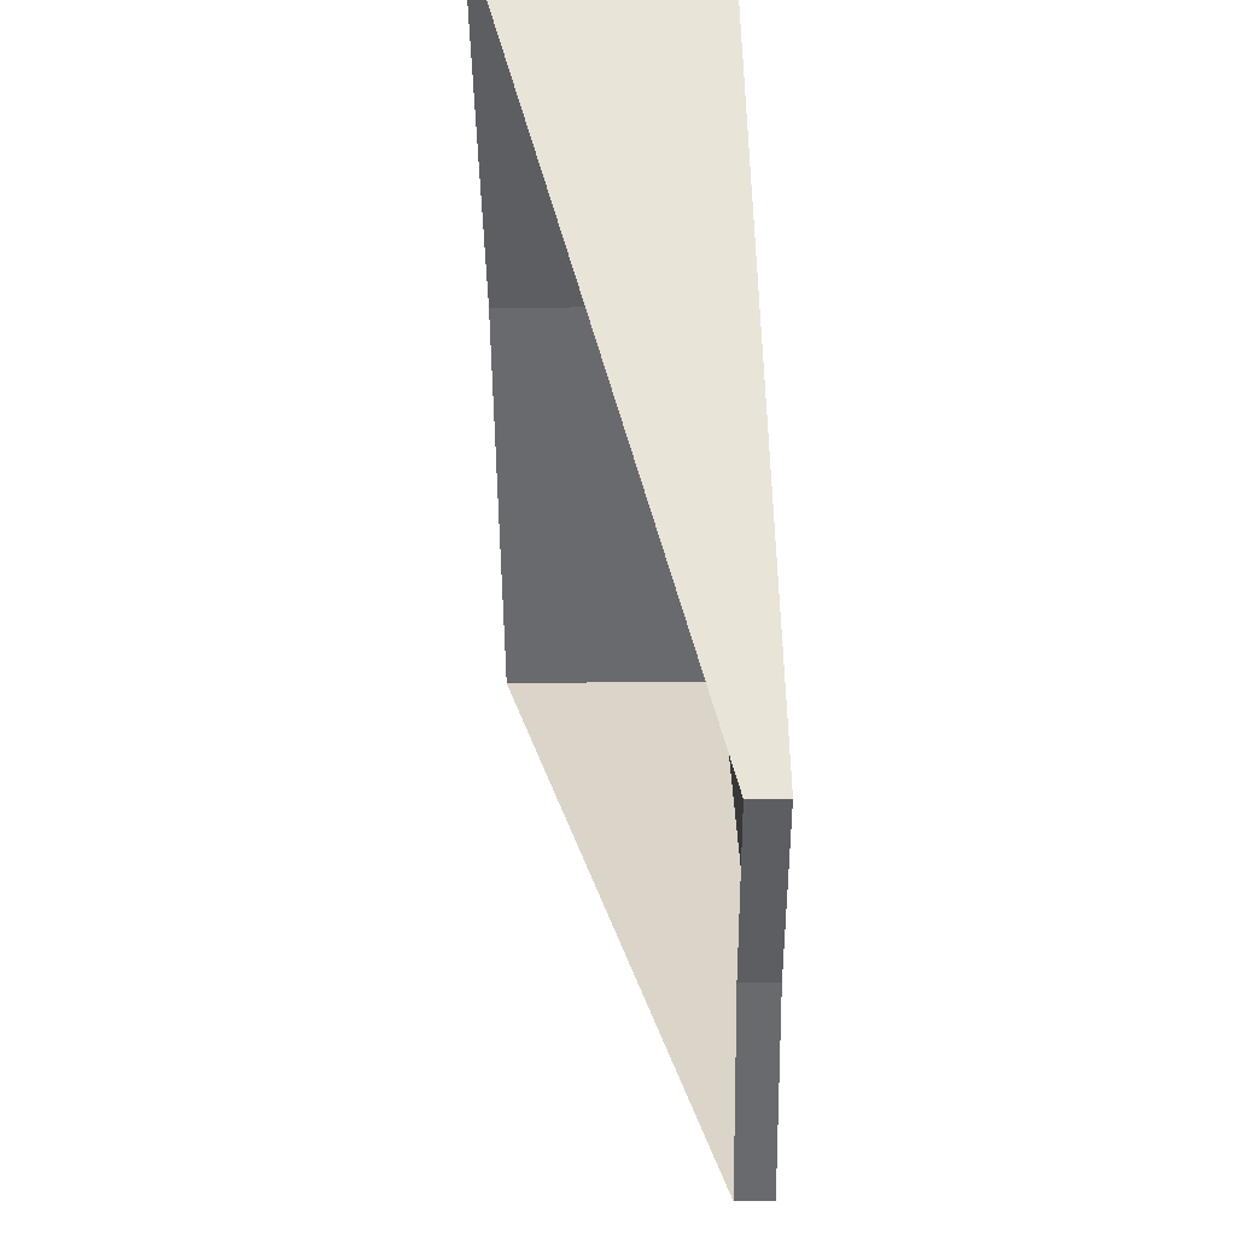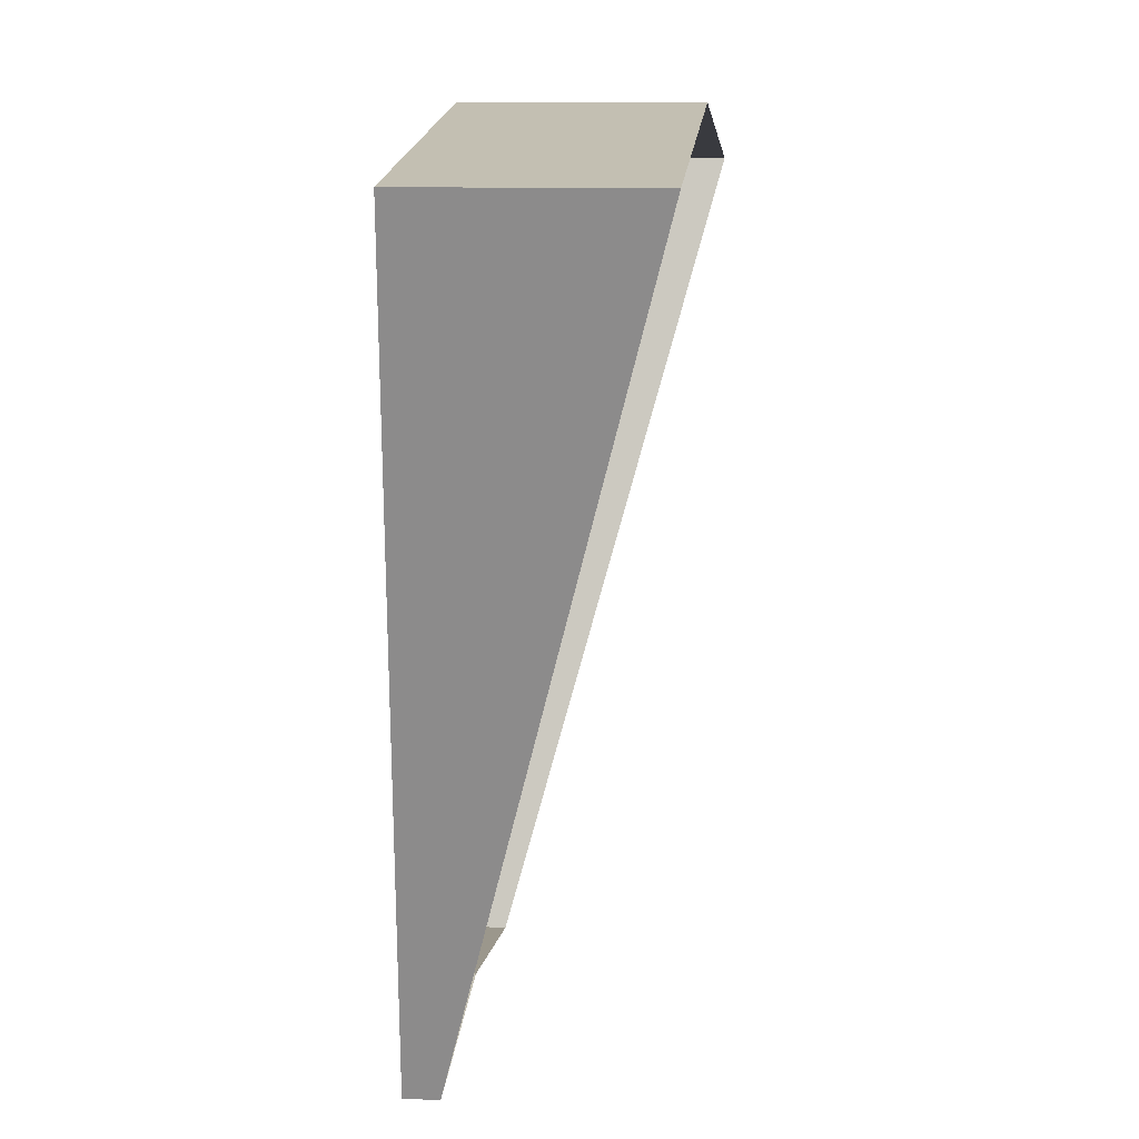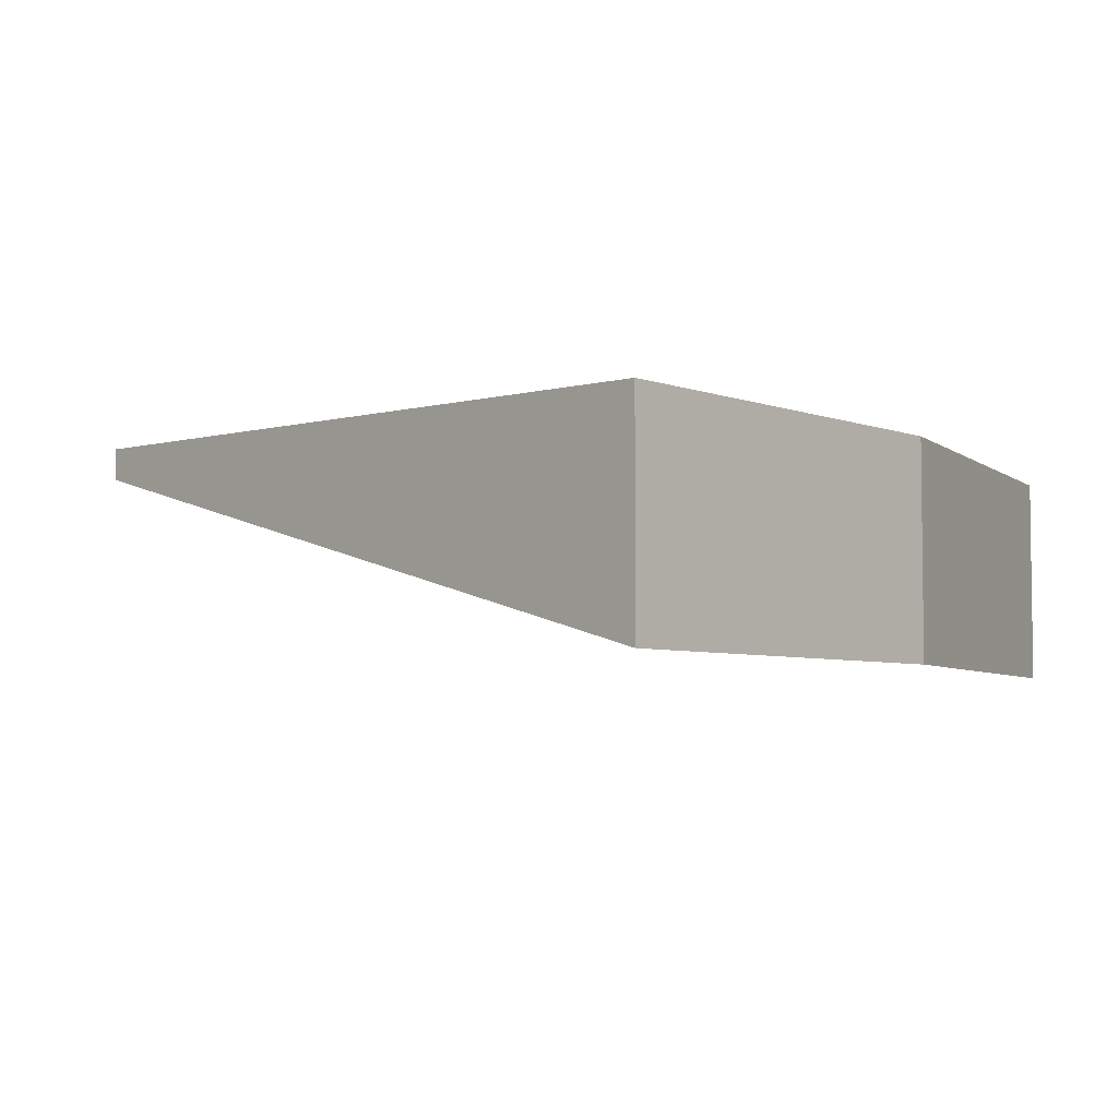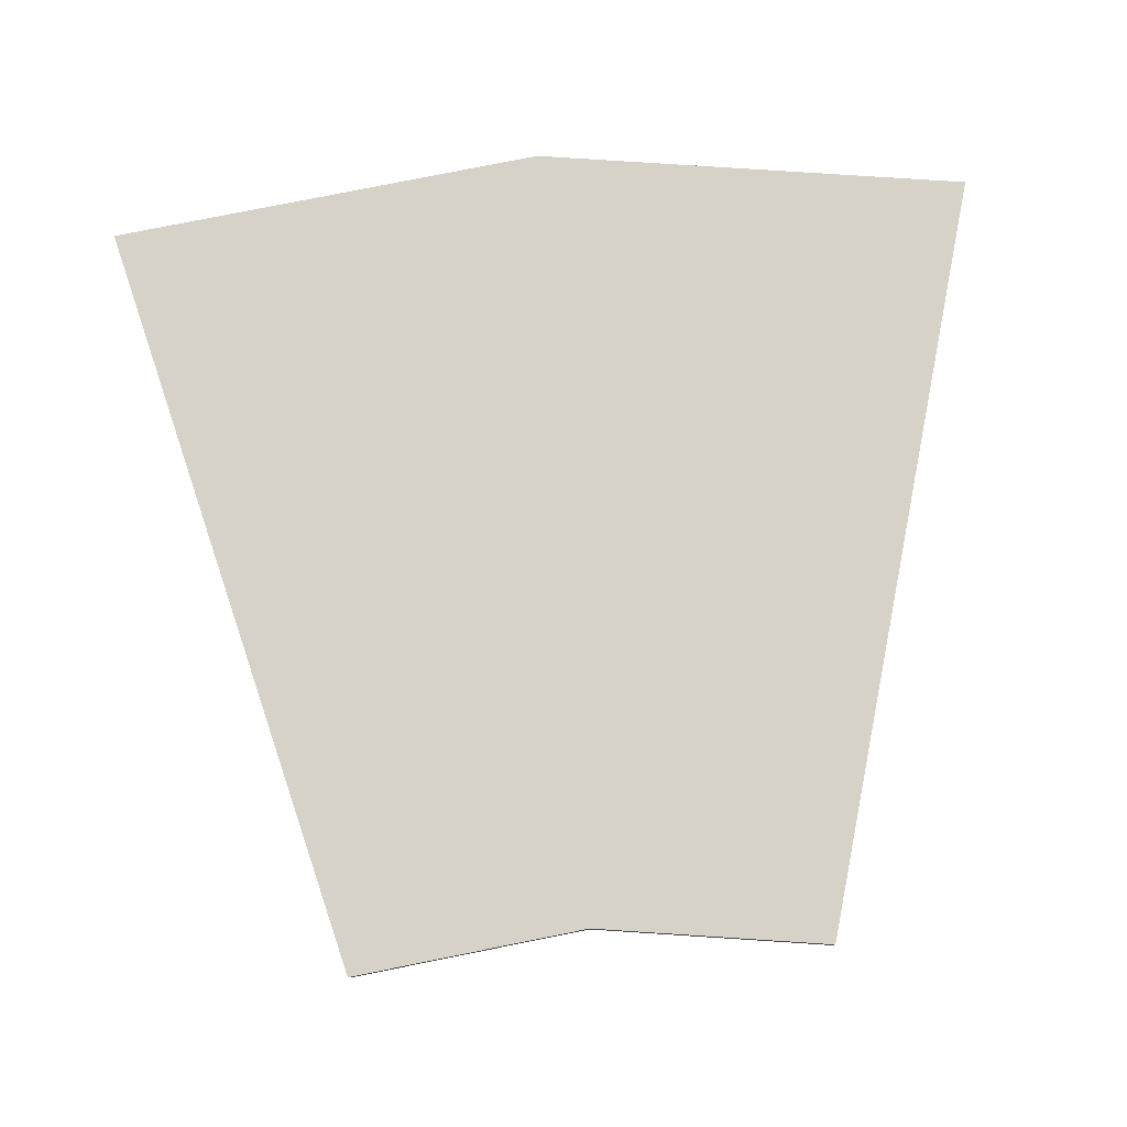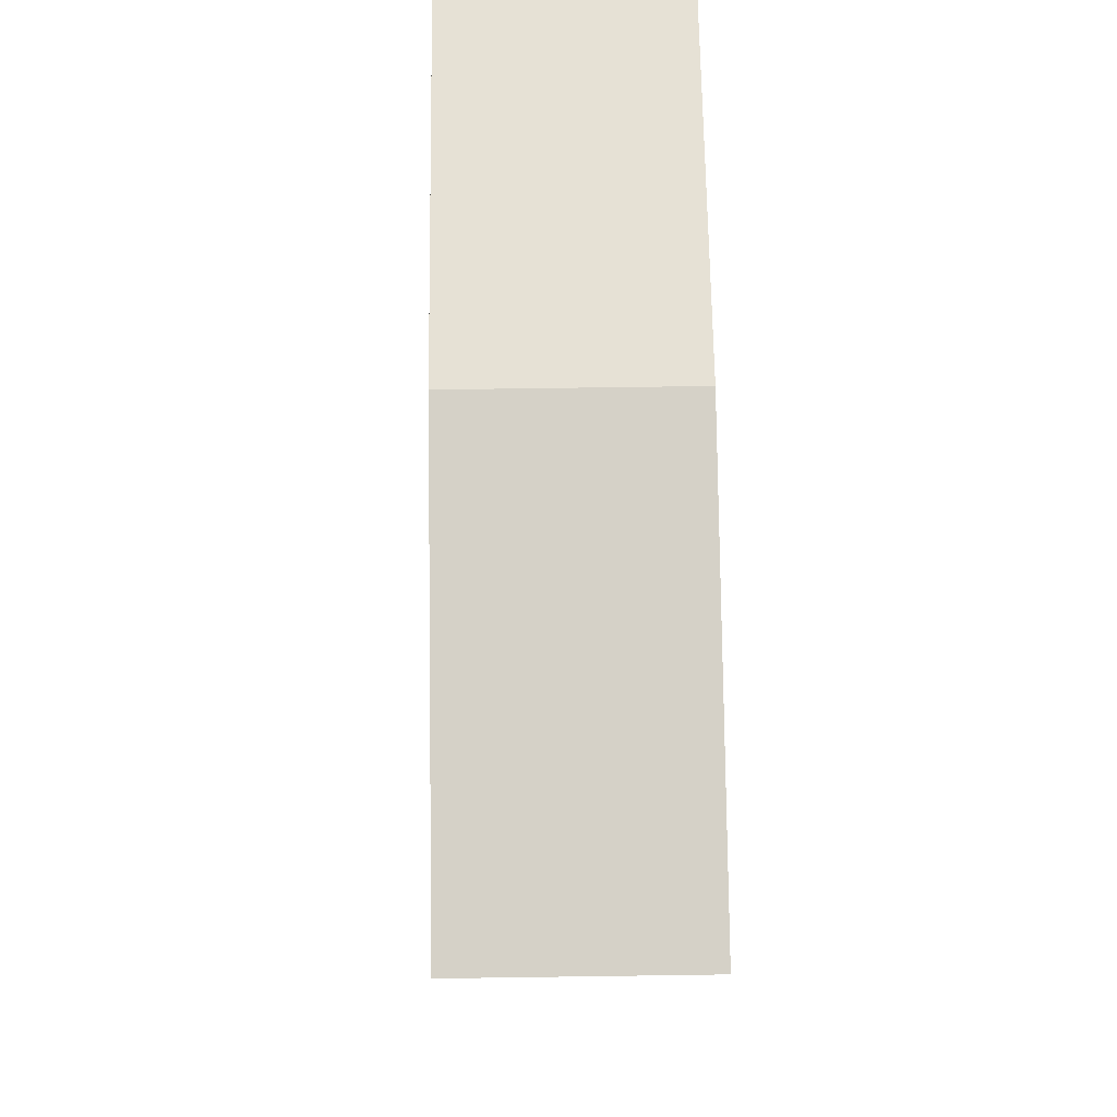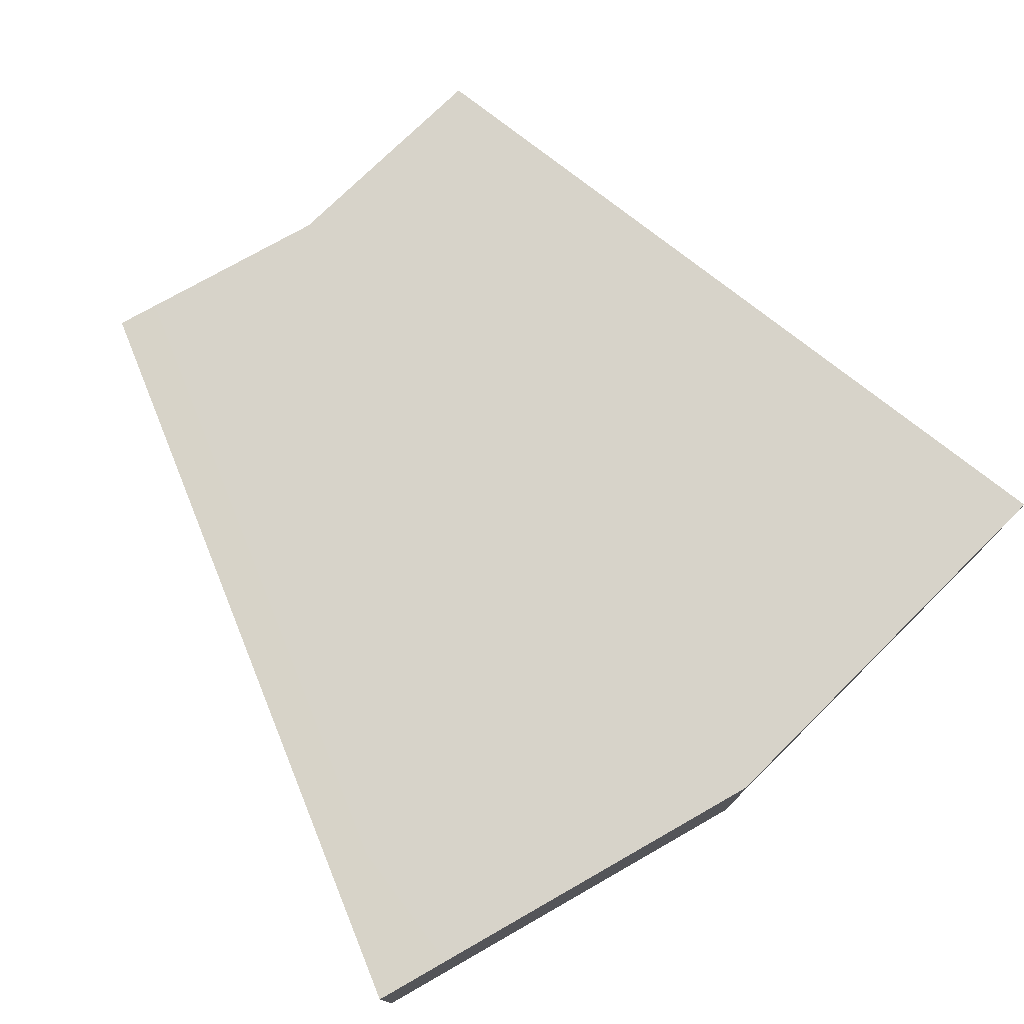
<metadata>
{"format":"obj","ext":"obj","renderer":"f3d","projection":"perspective","resolution":1024,"background":"white","views":[{"elev":-45.5,"azim":90.8,"up":"+Z"},{"elev":10.2,"azim":-84.7,"up":"+Z"},{"elev":-4.9,"azim":-57.4,"up":"+Y"},{"elev":79.2,"azim":176.2,"up":"+Y"},{"elev":71.6,"azim":-90.8,"up":"+Z"},{"elev":75.6,"azim":-37.1,"up":"+Y"}]}
</metadata>
<code>
g pb_Mesh-1250908
v 0.3882 -0.4994 1.449
v -1.55e-06 -0.4994 1.5
v 0.3882 -0.3061 1.449
v -1.431e-06 -0.3061 1.5
v 0.2071 -0.317 0.7726
v 0.3882 -0.4994 1.449
v 0.2071 -0.2879 0.7726
v 0.3882 -0.3061 1.449
v -0.3882 -0.4994 1.449
v -0.2071 -0.317 0.7726
v -0.3882 -0.3061 1.449
v -0.2071 -0.2879 0.7726
v -1.671e-06 -0.317 0.7999
v 0.2071 -0.317 0.7726
v -1.551e-06 -0.2879 0.7999
v 0.2071 -0.2879 0.7726
v -1.55e-06 -0.4994 1.5
v -0.3882 -0.4994 1.449
v -1.431e-06 -0.3061 1.5
v -0.3882 -0.3061 1.449
v -0.2071 -0.317 0.7726
v -1.671e-06 -0.317 0.7999
v -0.2071 -0.2879 0.7726
v -1.551e-06 -0.2879 0.7999
v -1.431e-06 -0.3061 1.5
v -0.3882 -0.3061 1.449
v -1.551e-06 -0.2879 0.7999
v -0.2071 -0.2879 0.7726
v 0.3882 -0.3061 1.449
v -1.431e-06 -0.3061 1.5
v 0.2071 -0.2879 0.7726
v -1.551e-06 -0.2879 0.7999
g pb_Mesh-1250908_0
f 3 2 1
f 3 4 2
f 7 6 5
f 7 8 6
f 11 10 9
f 11 12 10
f 15 14 13
f 15 16 14
f 19 18 17
f 19 20 18
f 23 22 21
f 23 24 22
g pb_Mesh-1250908_1
f 27 26 25
f 27 28 26
f 31 30 29
f 31 32 30

</code>
